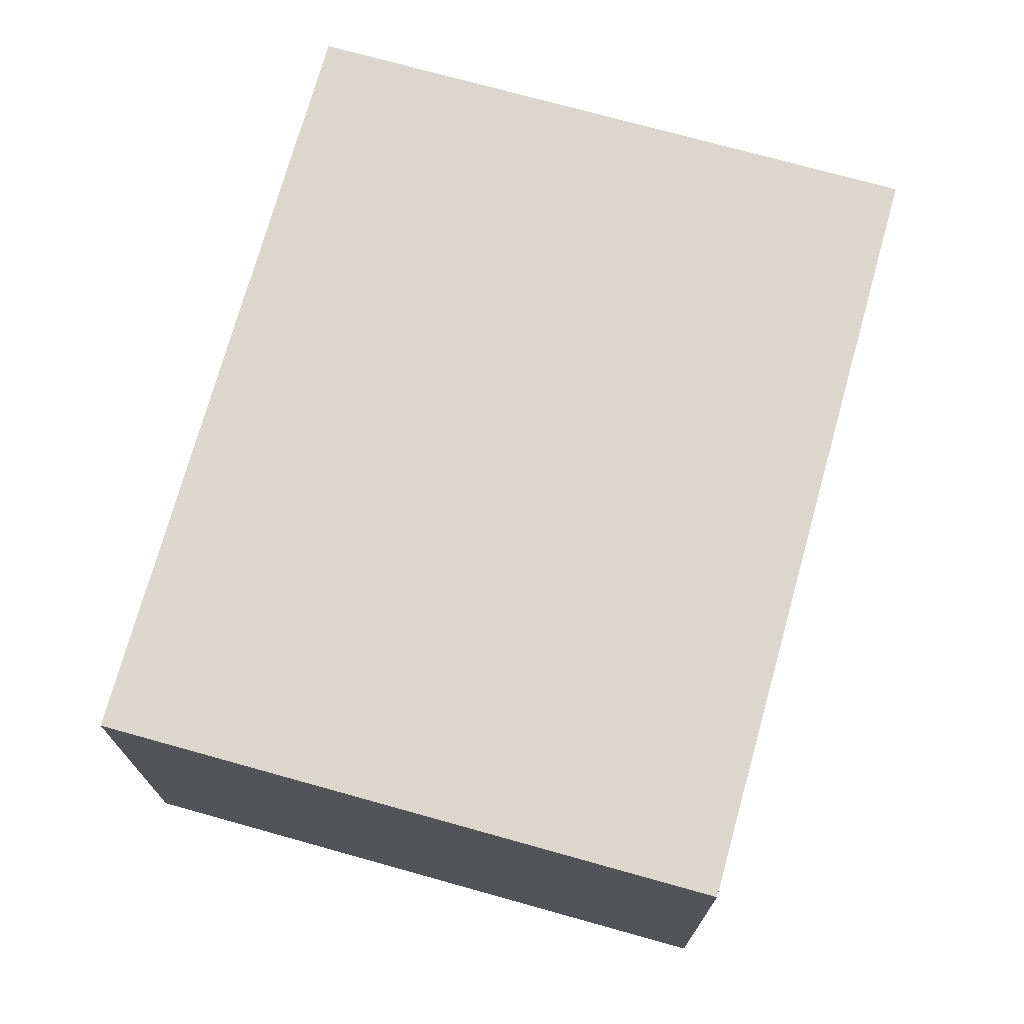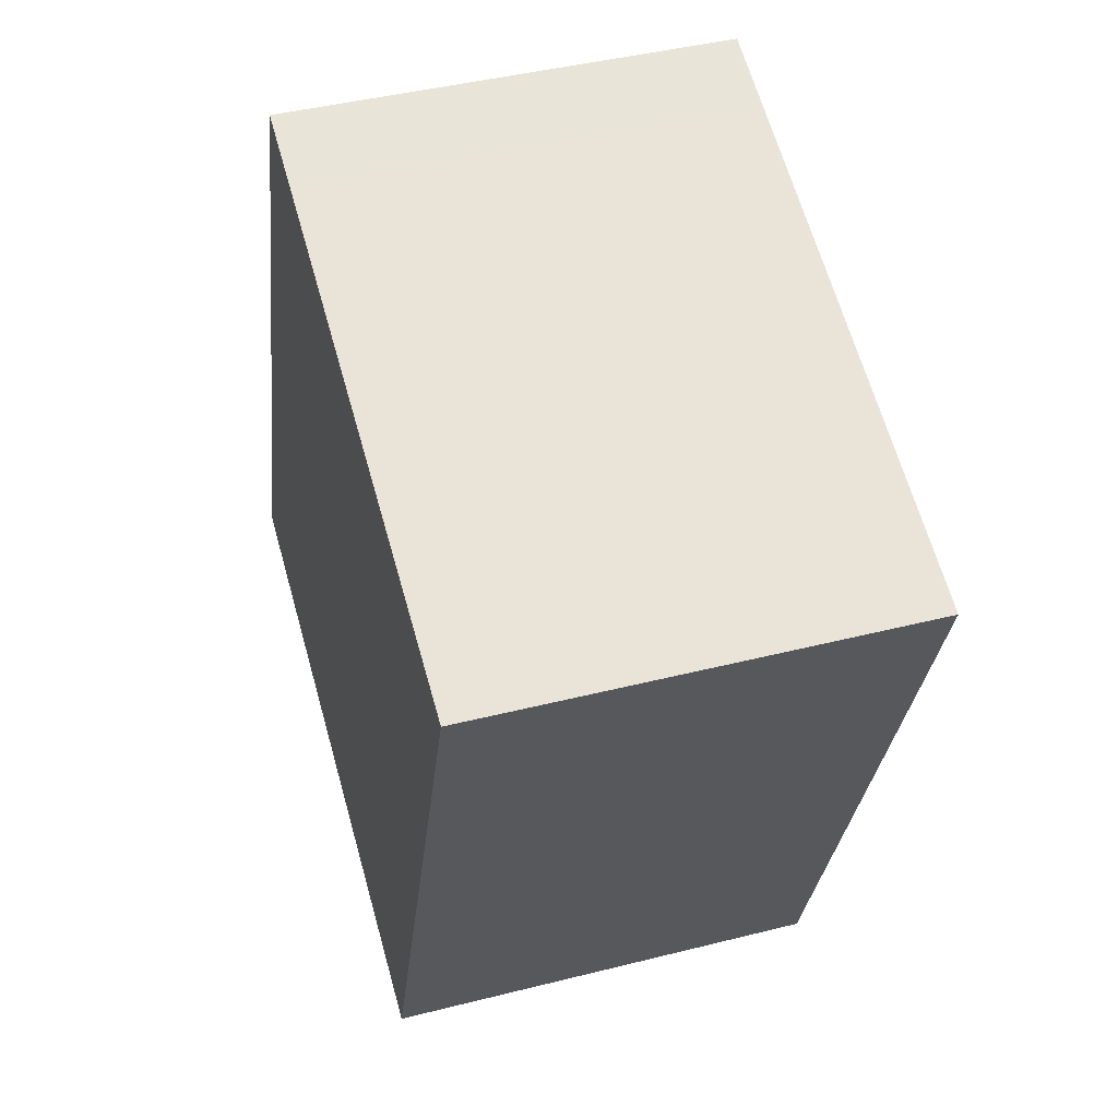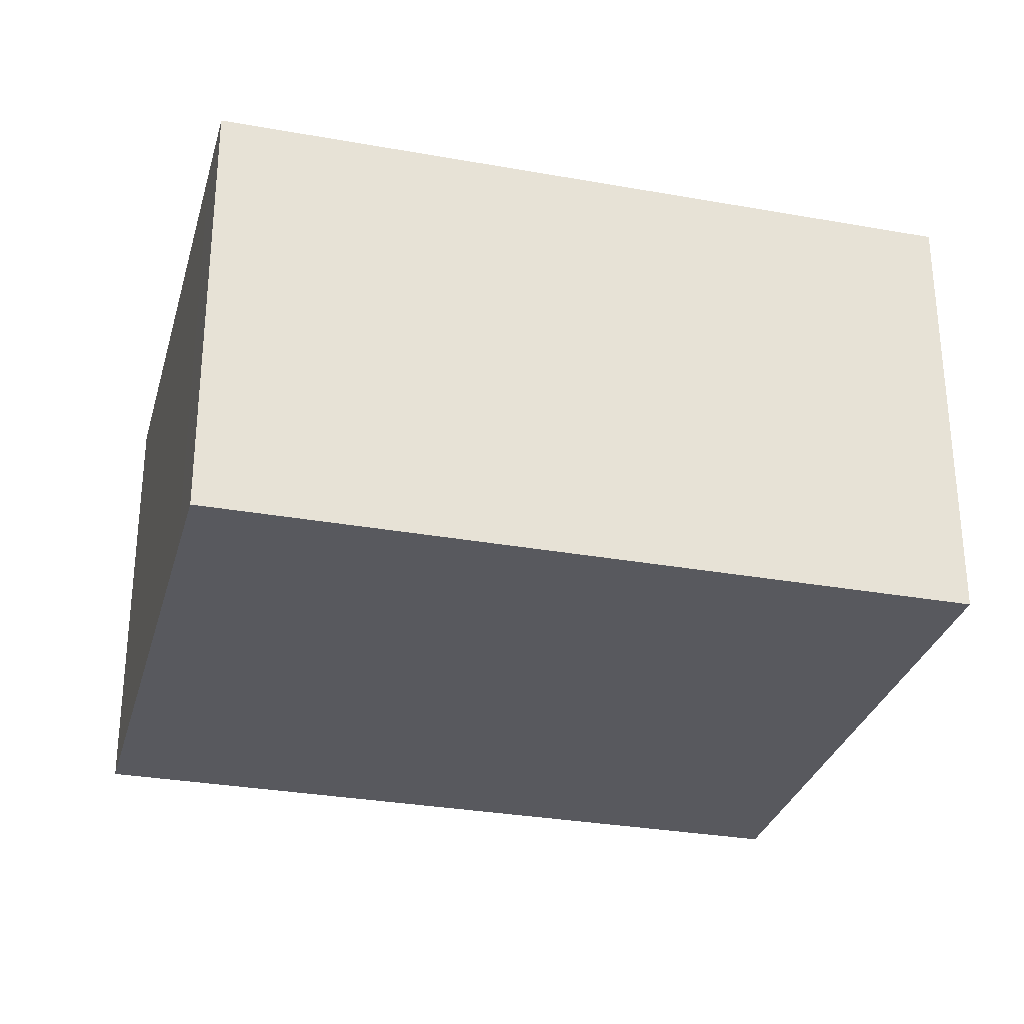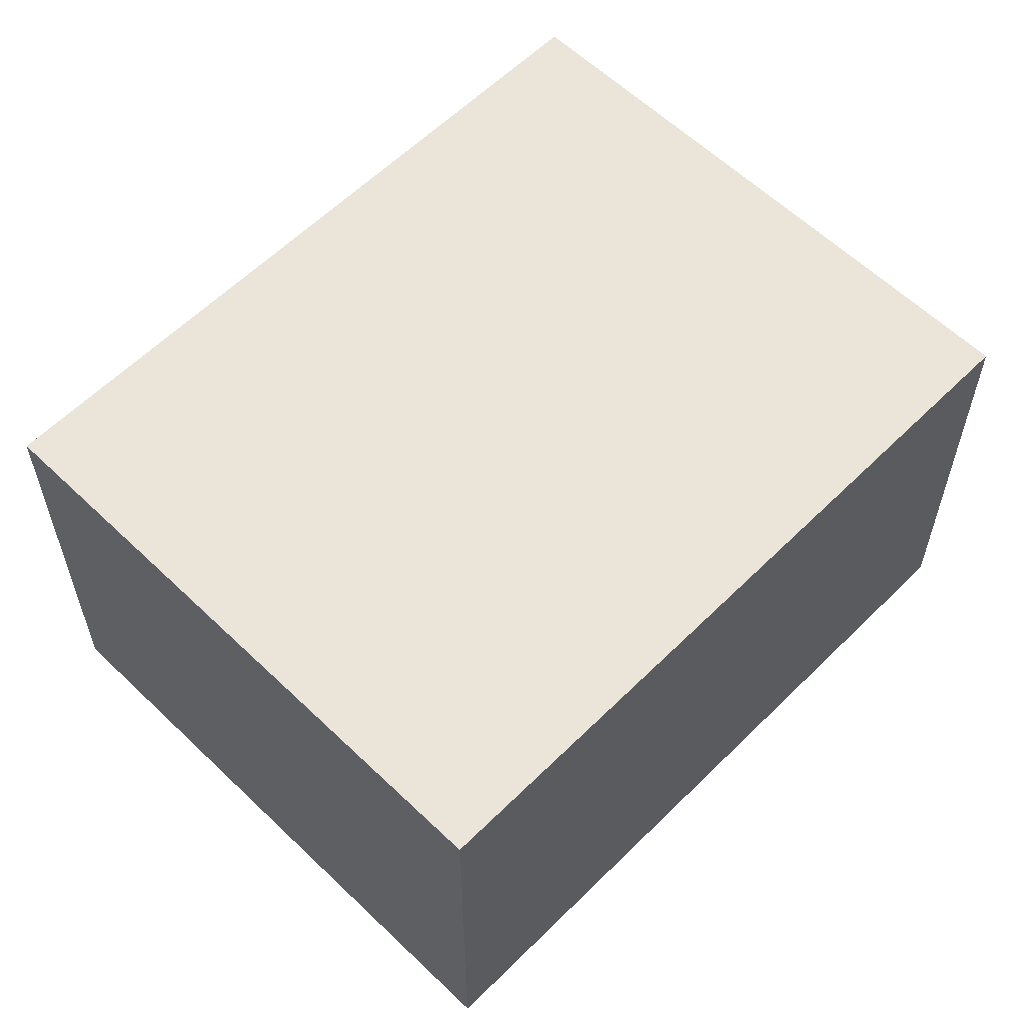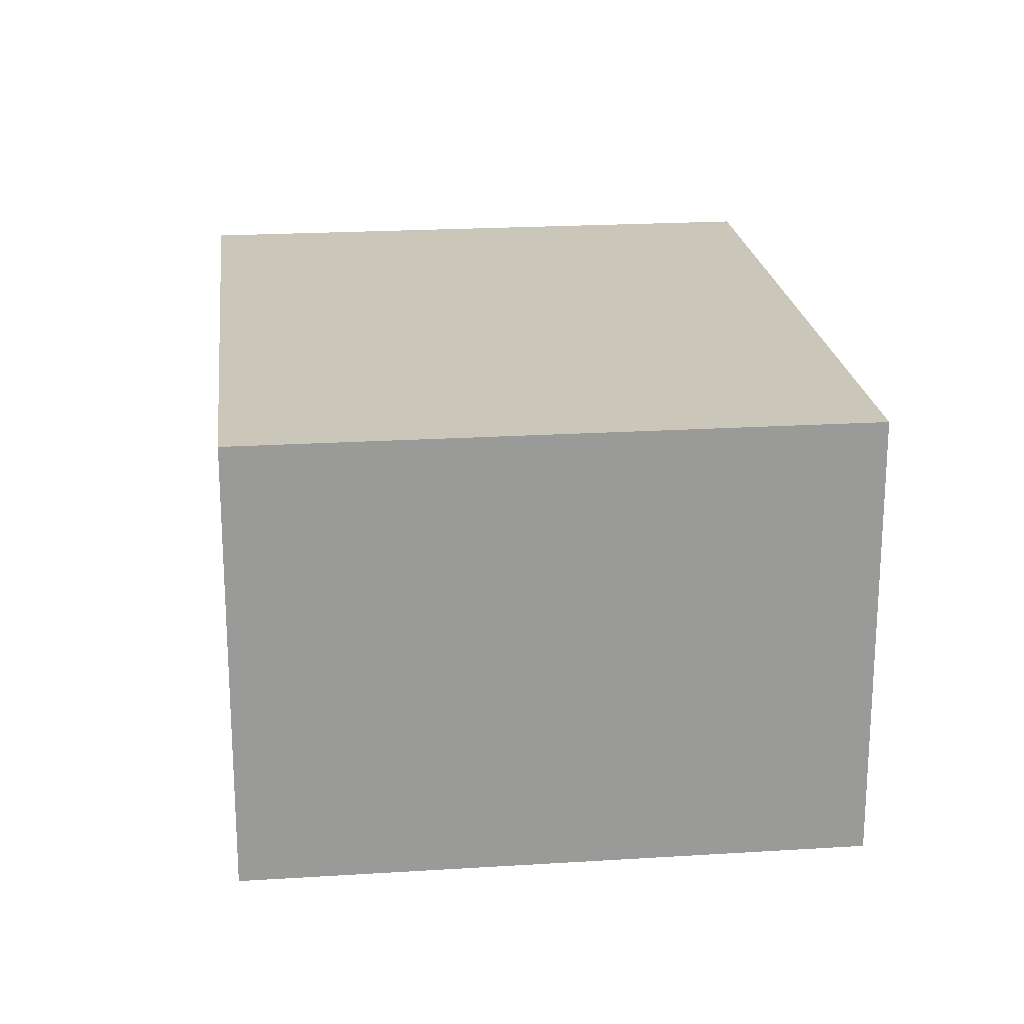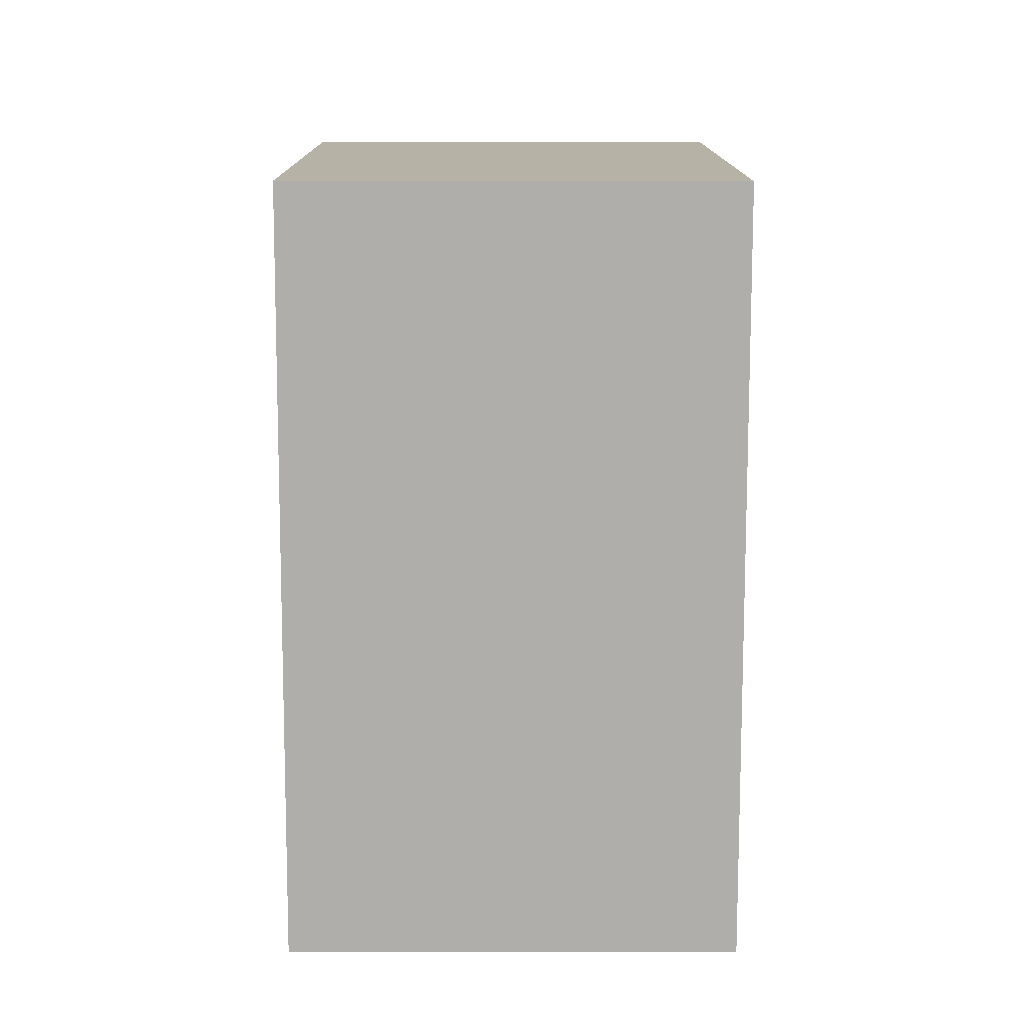
<metadata>
{"format":"obj","ext":"obj","renderer":"f3d","projection":"perspective","resolution":1024,"background":"white","views":[{"elev":73.2,"azim":-3.9,"up":"+Y"},{"elev":43.5,"azim":-106.6,"up":"+Z"},{"elev":-30.3,"azim":55.9,"up":"+Y"},{"elev":59.5,"azim":25.1,"up":"+Y"},{"elev":21.2,"azim":154.1,"up":"+Y"},{"elev":-7.2,"azim":-90.2,"up":"+Z"}]}
</metadata>
<code>
v  0 2.118 1.297e-16
v  3.974 2.118 -2.434
v  1.208 2.118 -3.413
v  3.824 2.118 -2.01
v  2.766 2.118 0.979
v  2.392 2.118 0.847
v  3.974 1.49e-16 -2.434
v  1.208 2.09e-16 -3.413
v  0 0 0
v  2.392 -5.186e-17 0.847
v  2.766 -5.995e-17 0.979
v  3.824 1.231e-16 -2.01
g defaultobject
f 1 2 3
f 2 1 4
f 4 1 5
f 5 1 6
f 7 3 2
f 3 7 8
f 8 1 3
f 1 8 9
f 9 6 1
f 6 9 10
f 6 10 5
f 5 10 11
f 4 7 2
f 7 4 5
f 7 5 12
f 12 5 11
f 12 8 7
f 8 12 9
f 9 12 11
f 9 11 10

</code>
